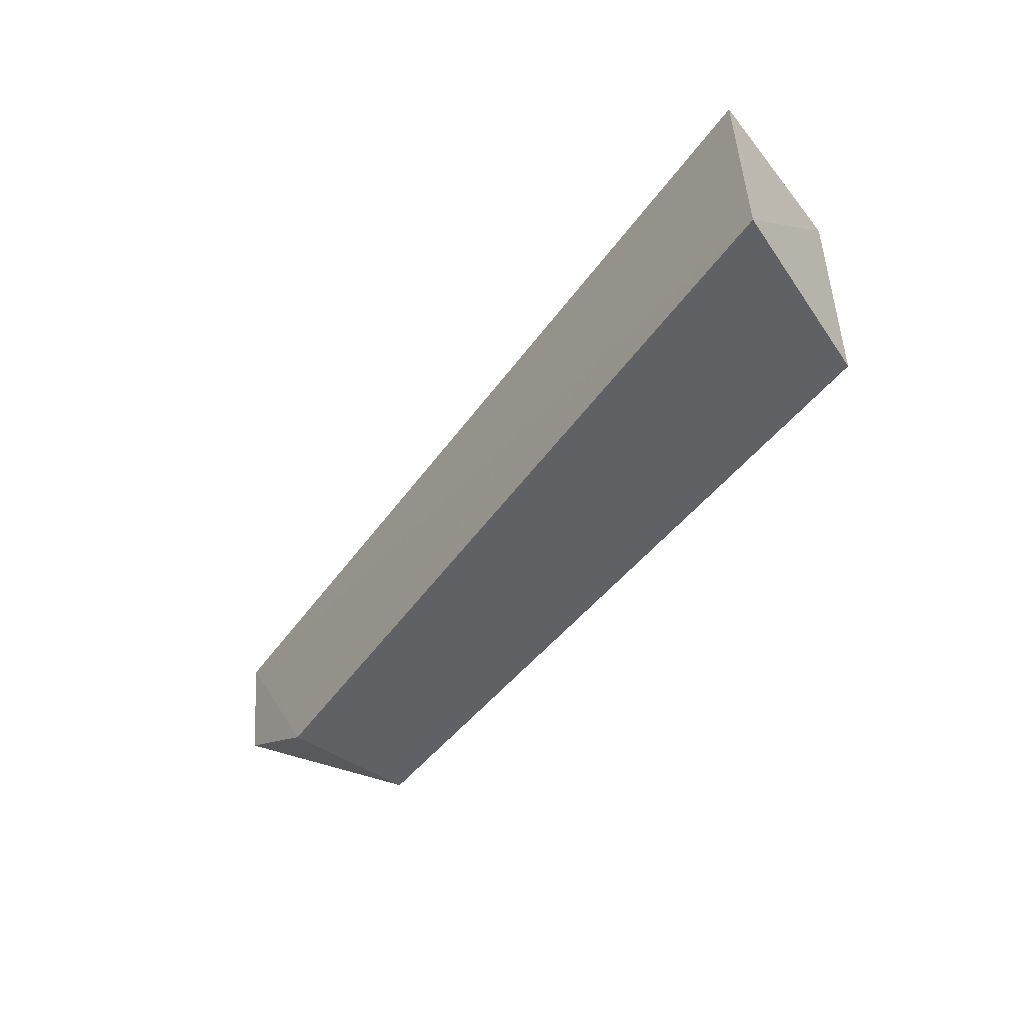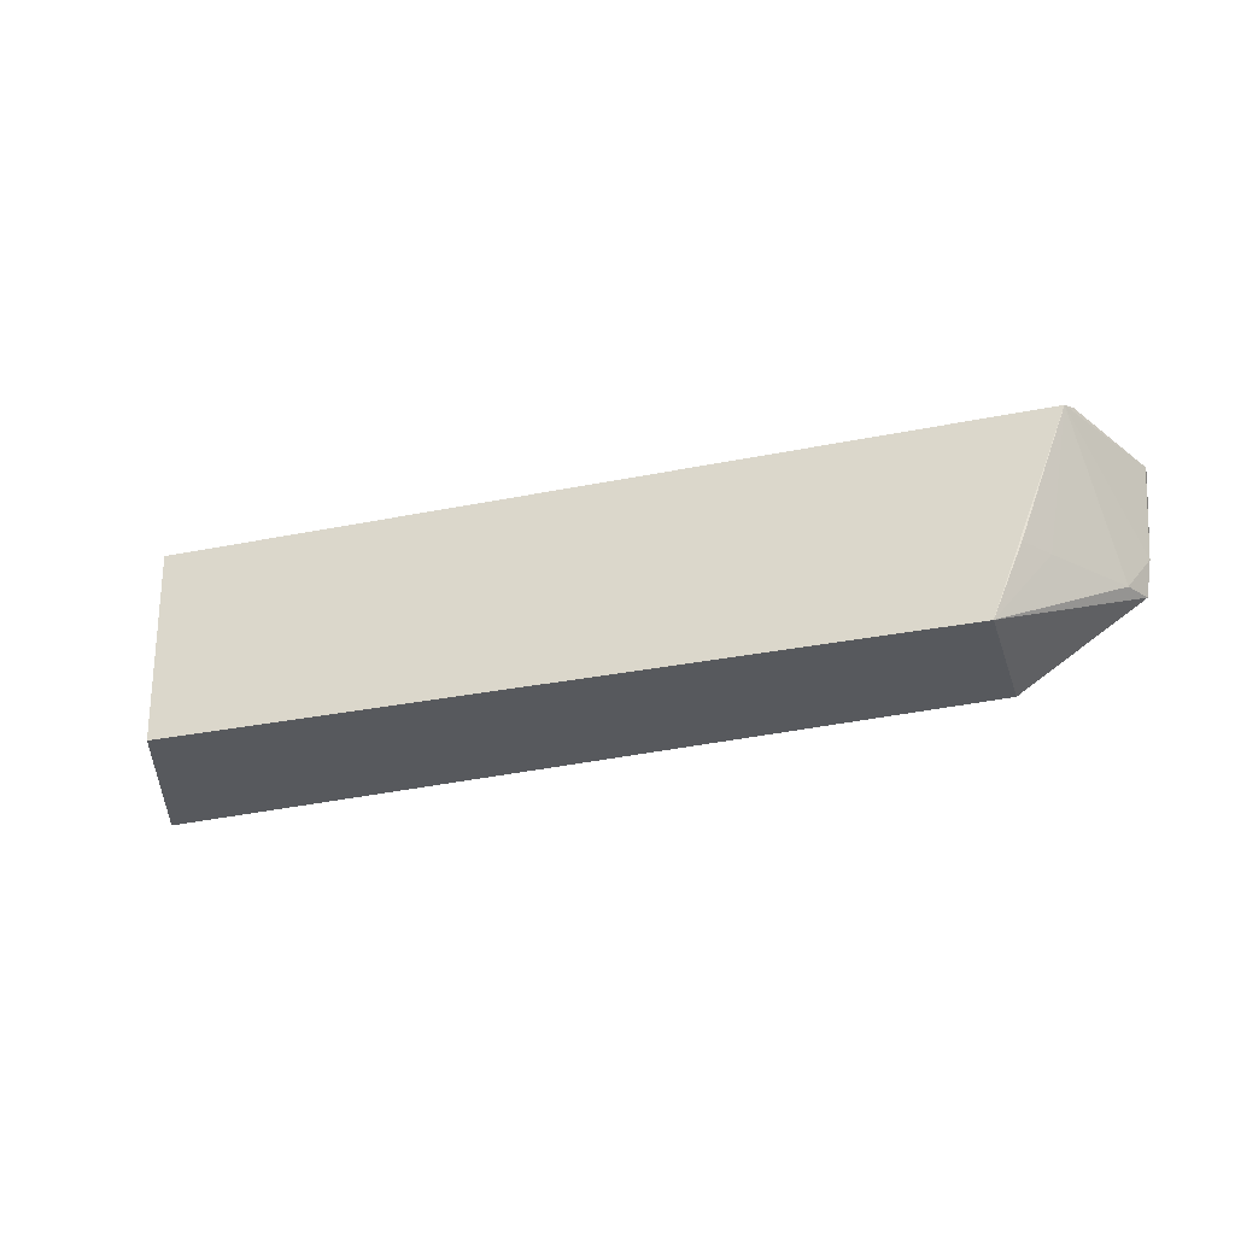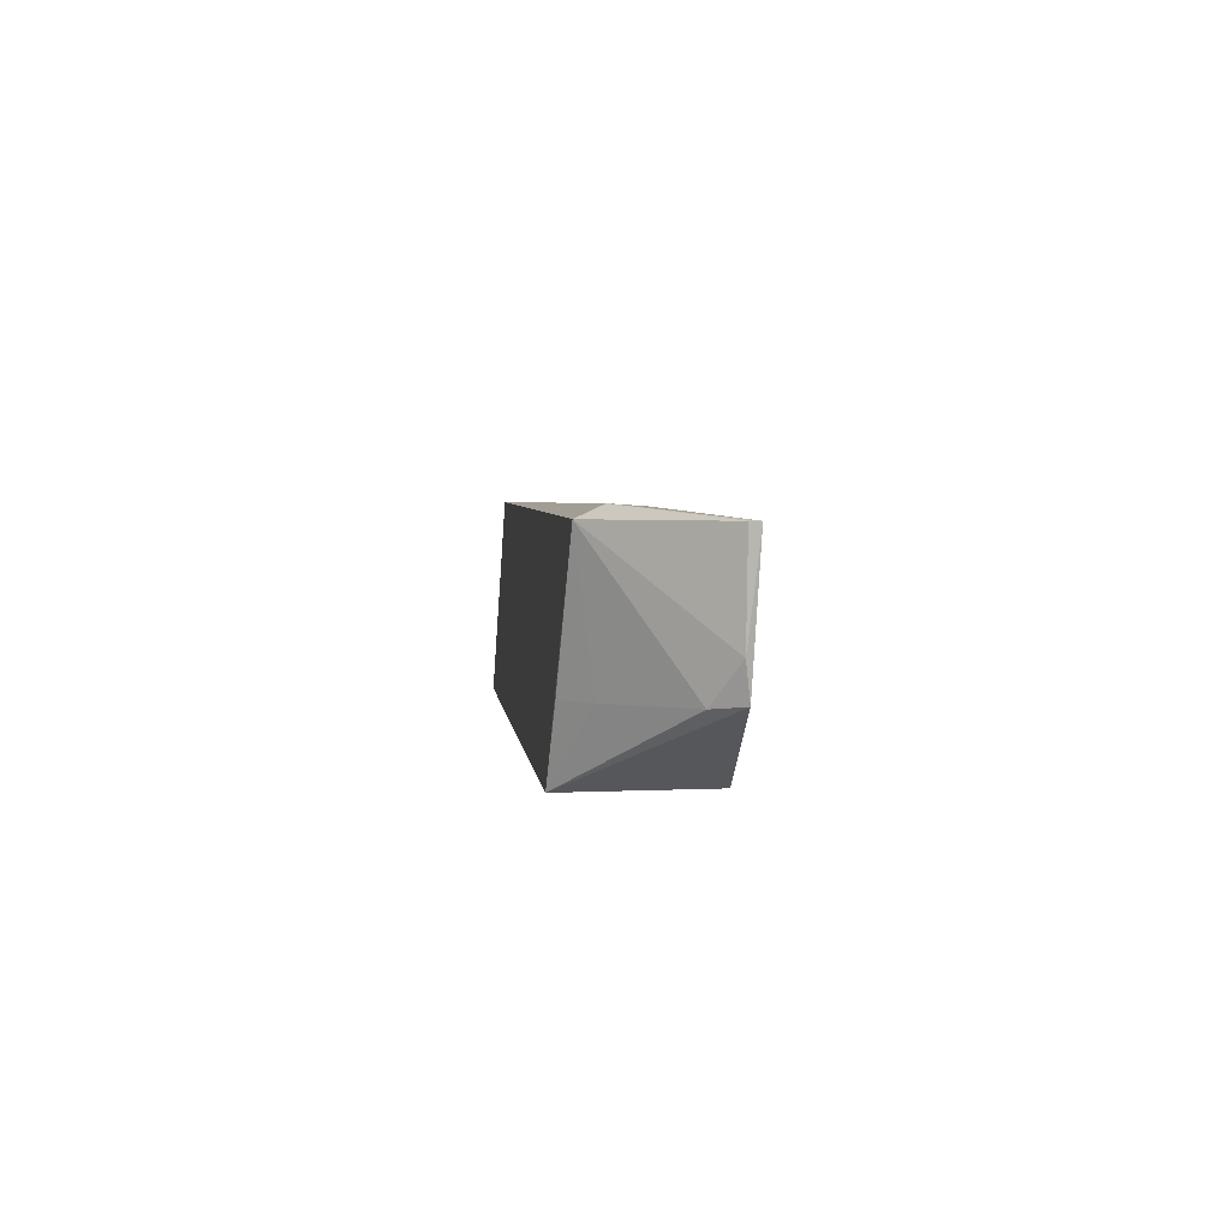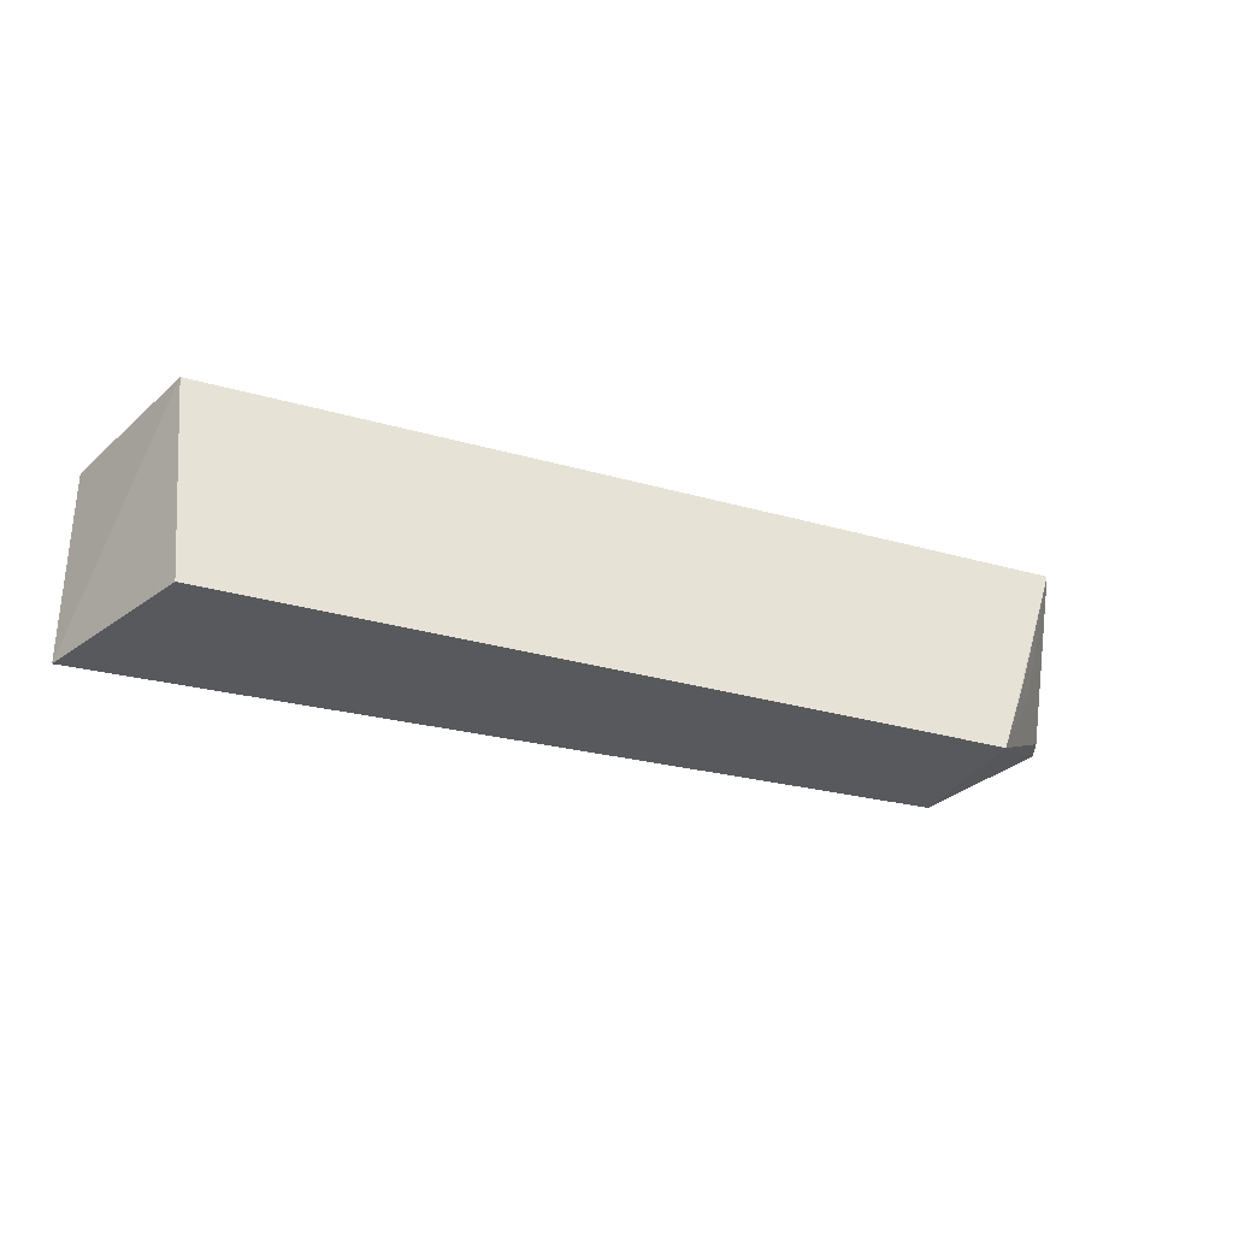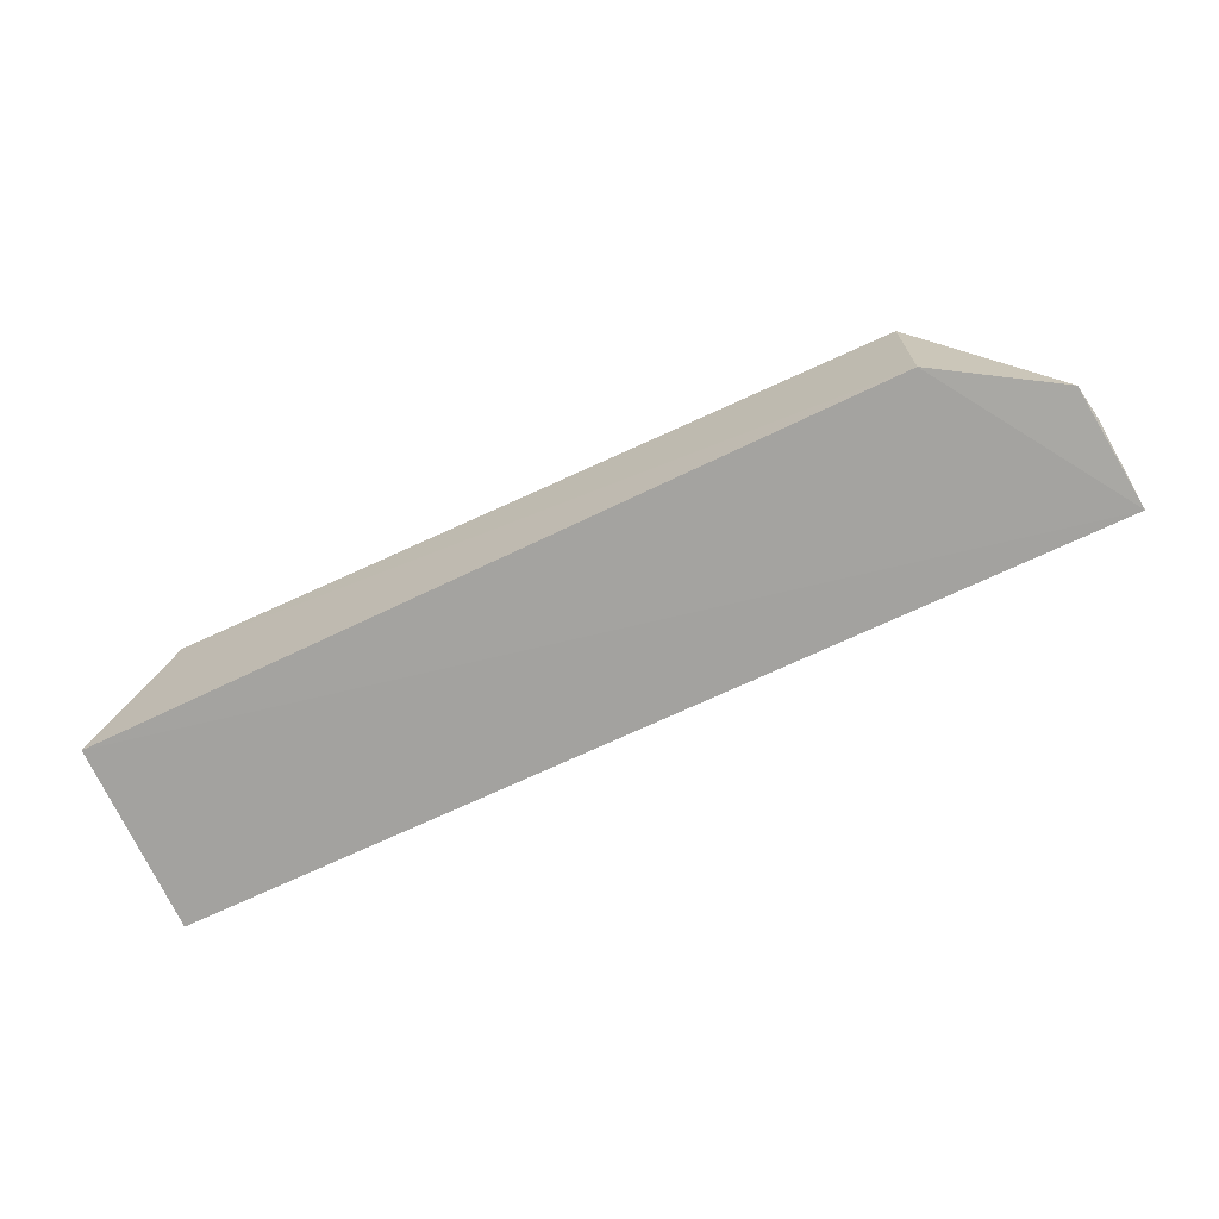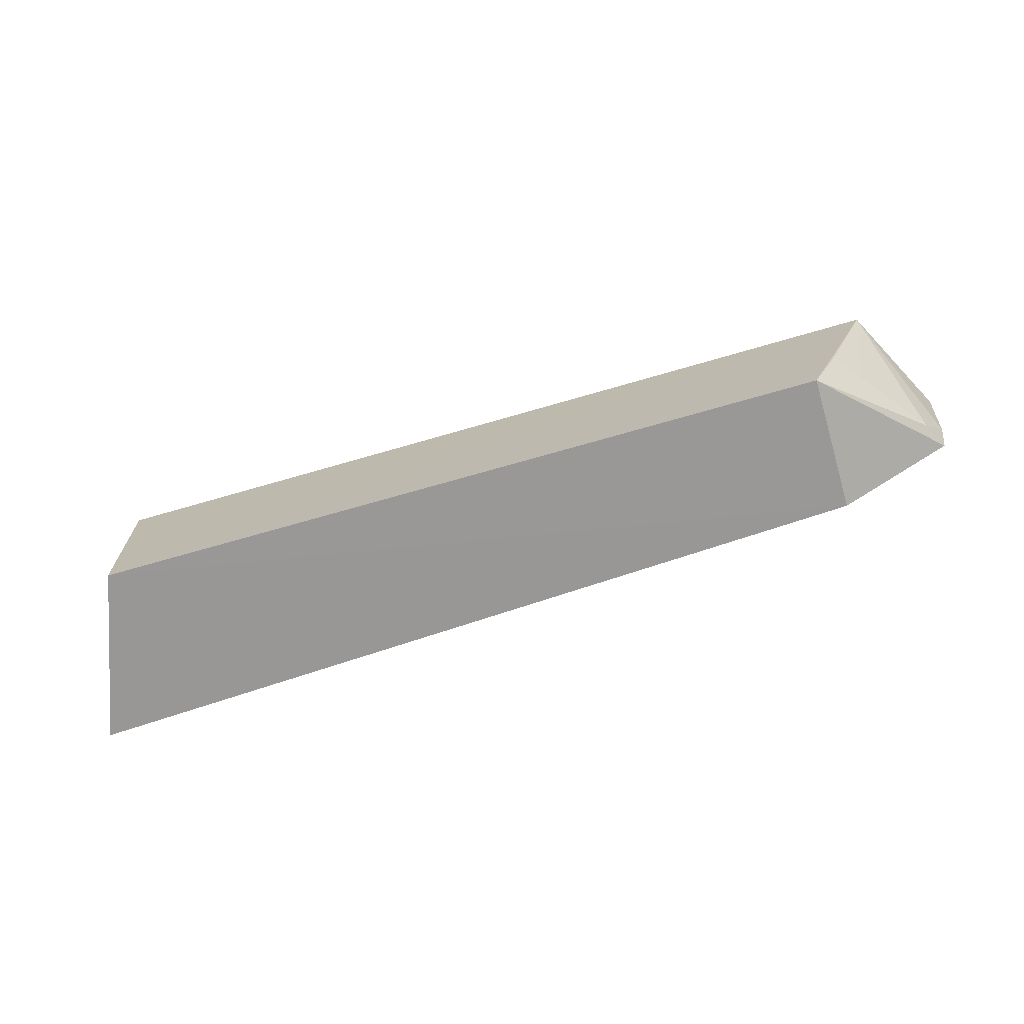
<metadata>
{"format":"obj","ext":"obj","renderer":"f3d","projection":"perspective","resolution":1024,"background":"white","views":[{"elev":-48.8,"azim":53.7,"up":"+Z"},{"elev":-30.1,"azim":-163.3,"up":"+Z"},{"elev":4.0,"azim":-96.1,"up":"+Z"},{"elev":-30.3,"azim":157.6,"up":"+Z"},{"elev":-70.1,"azim":-155.2,"up":"+Y"},{"elev":-69.1,"azim":-163.6,"up":"+Z"}]}
</metadata>
<code>
v 0.2767 -0.03083 0.3364
v 0.2765 -0.02833 0.2209
v 0.2374 0.07639 0.219
v -0.2537 0.06713 0.341
v -0.2882 -0.007297 0.3409
v 0.2458 0.06797 0.3399
v -0.2085 -0.007297 0.2197
v -0.2576 0.05331 0.3477
v -0.2713 0.01298 0.2625
v -0.2882 -0.001303 0.3409
v -0.2798 -0.004019 0.2643
v -0.2085 0.07536 0.219
v -0.2835 -0.001306 0.2847
v -0.2381 0.0562 0.2619
v -0.2257 0.07219 0.2624
f 5 2 1
f 6 3 4
f 6 1 2
f 6 2 3
f 7 3 2
f 7 2 5
f 8 5 1
f 8 1 6
f 8 6 4
f 10 8 4
f 10 5 8
f 11 7 5
f 12 4 3
f 12 3 7
f 12 11 9
f 12 7 11
f 13 10 4
f 13 4 9
f 13 9 11
f 13 11 5
f 13 5 10
f 14 12 9
f 14 9 4
f 15 14 4
f 15 4 12
f 15 12 14

</code>
